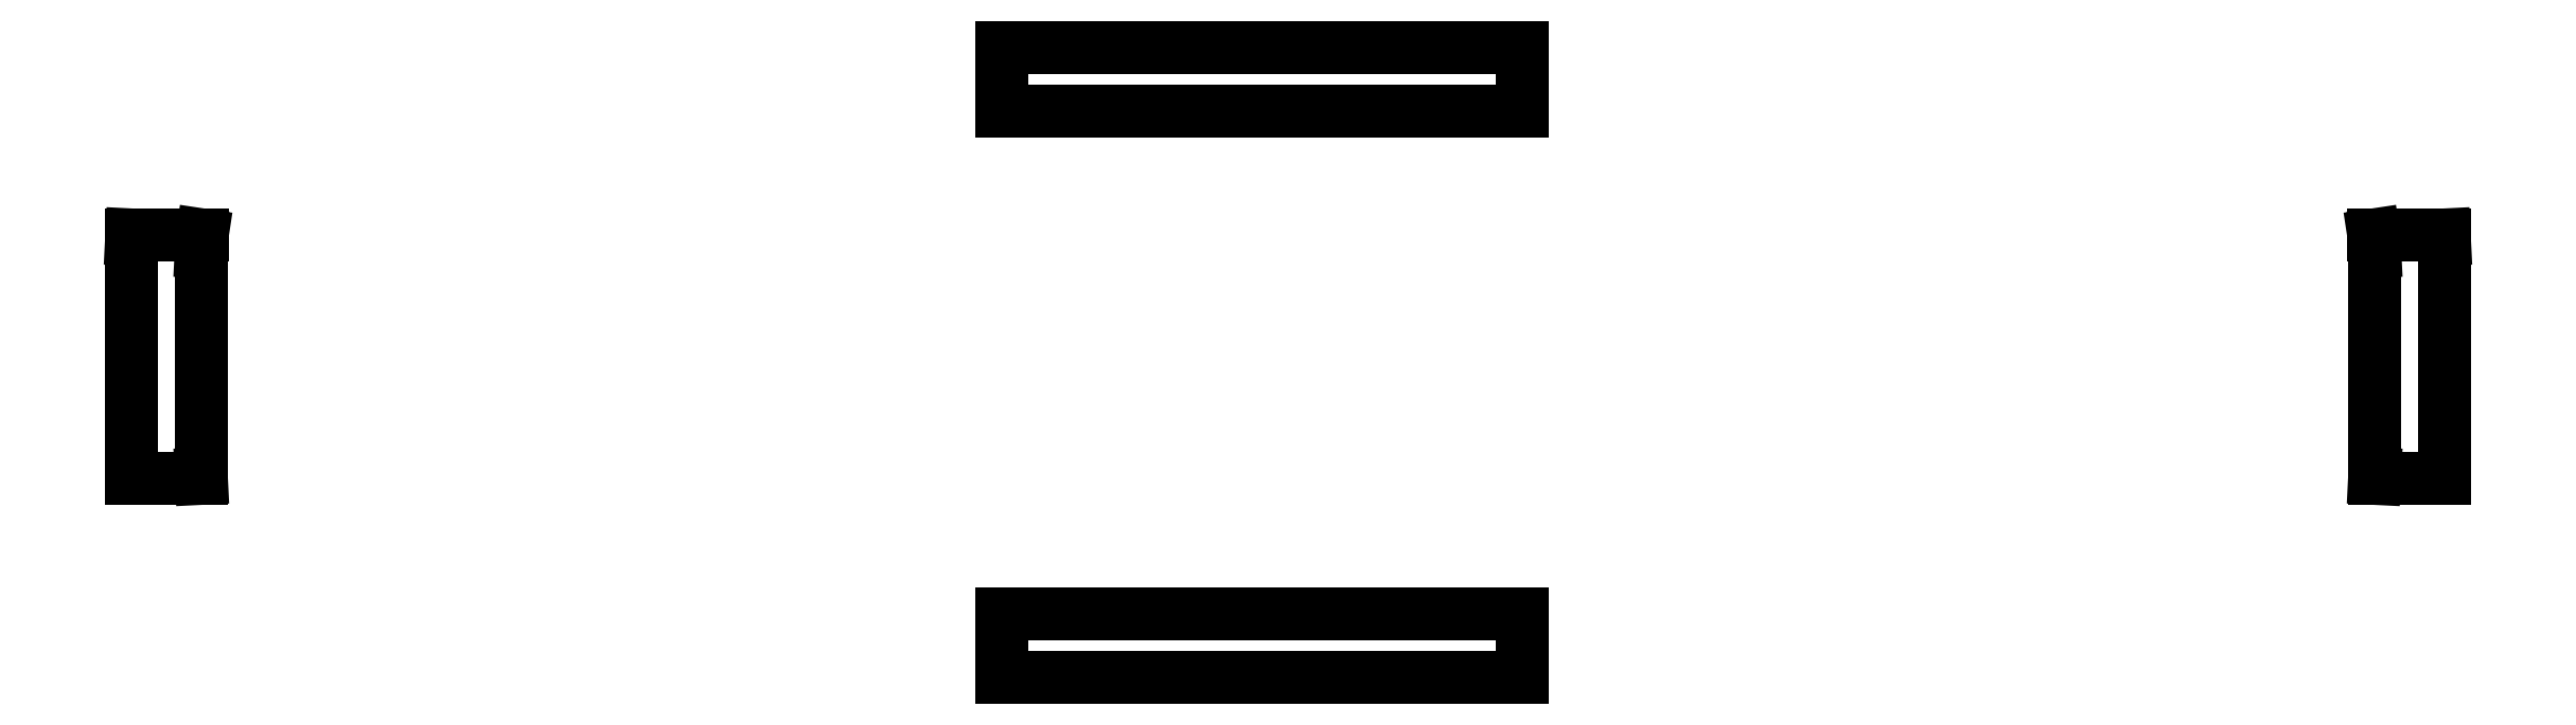
<metadata>
{"format":"dxf","ext":"dxf","renderer":"ezdxf+matplotlib","layout":"modelspace","background":"white","min_lineweight":24,"dpi":150}
</metadata>
<code>
0
SECTION
2
ENTITIES
0
LINE
8
Layer_1
10
86.46
20
168.9
30
0
11
86.46
21
164.8
31
0
0
LINE
8
Layer_1
10
86.46
20
164.8
30
0
11
89.7
21
164.8
31
0
0
LINE
8
Layer_1
10
89.7
20
164.8
30
0
11
97.35
21
164.8
31
0
0
LINE
8
Layer_1
10
97.35
20
164.8
30
0
11
105
21
164.8
31
0
0
LINE
8
Layer_1
10
105
20
164.8
30
0
11
112.6
21
164.8
31
0
0
LINE
8
Layer_1
10
112.6
20
164.8
30
0
11
120.1
21
164.8
31
0
0
LINE
8
Layer_1
10
120.1
20
164.8
30
0
11
120.1
21
168.9
31
0
0
LINE
8
Layer_1
10
120.1
20
168.9
30
0
11
112.8
21
168.9
31
0
0
LINE
8
Layer_1
10
112.8
20
168.9
30
0
11
105
21
168.9
31
0
0
LINE
8
Layer_1
10
105
20
168.9
30
0
11
97.21
21
168.9
31
0
0
LINE
8
Layer_1
10
97.21
20
168.9
30
0
11
89.42
21
168.9
31
0
0
LINE
8
Layer_1
10
89.42
20
168.9
30
0
11
86.46
21
168.9
31
0
0
LINE
8
Layer_1
10
86.46
20
168.9
30
0
11
86.46
21
168.9
31
0
0
LINE
8
Layer_1
10
30.24
20
156.8
30
0
11
30.22
21
156.5
31
0
0
LINE
8
Layer_1
10
30.22
20
156.5
30
0
11
30.22
21
155.5
31
0
0
LINE
8
Layer_1
10
30.22
20
155.5
30
0
11
30.22
21
154.5
31
0
0
LINE
8
Layer_1
10
30.22
20
154.5
30
0
11
30.22
21
153.5
31
0
0
LINE
8
Layer_1
10
30.22
20
153.5
30
0
11
30.22
21
152.5
31
0
0
LINE
8
Layer_1
10
30.22
20
152.5
30
0
11
30.22
21
151.5
31
0
0
LINE
8
Layer_1
10
30.22
20
151.5
30
0
11
30.22
21
150.5
31
0
0
LINE
8
Layer_1
10
30.22
20
150.5
30
0
11
30.22
21
149.5
31
0
0
LINE
8
Layer_1
10
30.22
20
149.5
30
0
11
30.22
21
148.5
31
0
0
LINE
8
Layer_1
10
30.22
20
148.5
30
0
11
30.22
21
147.5
31
0
0
LINE
8
Layer_1
10
30.22
20
147.5
30
0
11
30.22
21
146.5
31
0
0
LINE
8
Layer_1
10
30.22
20
146.5
30
0
11
30.22
21
145.5
31
0
0
LINE
8
Layer_1
10
30.22
20
145.5
30
0
11
30.22
21
144.5
31
0
0
LINE
8
Layer_1
10
30.22
20
144.5
30
0
11
30.22
21
143.5
31
0
0
LINE
8
Layer_1
10
30.22
20
143.5
30
0
11
30.22
21
142.5
31
0
0
LINE
8
Layer_1
10
30.22
20
142.5
30
0
11
30.22
21
141.5
31
0
0
LINE
8
Layer_1
10
30.22
20
141.5
30
0
11
30.22
21
141
31
0
0
LINE
8
Layer_1
10
30.22
20
141
30
0
11
34.74
21
141
31
0
0
LINE
8
Layer_1
10
34.74
20
141
30
0
11
34.73
21
141.3
31
0
0
LINE
8
Layer_1
10
34.73
20
141.3
30
0
11
34.73
21
142.2
31
0
0
LINE
8
Layer_1
10
34.73
20
142.2
30
0
11
34.73
21
143.1
31
0
0
LINE
8
Layer_1
10
34.73
20
143.1
30
0
11
34.73
21
144
31
0
0
LINE
8
Layer_1
10
34.73
20
144
30
0
11
34.73
21
144.9
31
0
0
LINE
8
Layer_1
10
34.73
20
144.9
30
0
11
34.73
21
145.8
31
0
0
LINE
8
Layer_1
10
34.73
20
145.8
30
0
11
34.73
21
146.7
31
0
0
LINE
8
Layer_1
10
34.73
20
146.7
30
0
11
34.73
21
147.6
31
0
0
LINE
8
Layer_1
10
34.73
20
147.6
30
0
11
34.73
21
148.5
31
0
0
LINE
8
Layer_1
10
34.73
20
148.5
30
0
11
34.73
21
149.4
31
0
0
LINE
8
Layer_1
10
34.73
20
149.4
30
0
11
34.73
21
150.3
31
0
0
LINE
8
Layer_1
10
34.73
20
150.3
30
0
11
34.73
21
151.2
31
0
0
LINE
8
Layer_1
10
34.73
20
151.2
30
0
11
34.73
21
152.1
31
0
0
LINE
8
Layer_1
10
34.73
20
152.1
30
0
11
34.73
21
153
31
0
0
LINE
8
Layer_1
10
34.73
20
153
30
0
11
34.73
21
153.9
31
0
0
LINE
8
Layer_1
10
34.73
20
153.9
30
0
11
34.73
21
154.8
31
0
0
LINE
8
Layer_1
10
34.73
20
154.8
30
0
11
34.73
21
155.7
31
0
0
LINE
8
Layer_1
10
34.73
20
155.7
30
0
11
34.77
21
156.6
31
0
0
LINE
8
Layer_1
10
34.77
20
156.6
30
0
11
34.79
21
156.8
31
0
0
LINE
8
Layer_1
10
34.79
20
156.8
30
0
11
30.24
21
156.8
31
0
0
LINE
8
Layer_1
10
30.24
20
156.8
30
0
11
30.24
21
156.8
31
0
0
LINE
8
Layer_1
10
175.2
20
156.8
30
0
11
175.2
21
156.6
31
0
0
LINE
8
Layer_1
10
175.2
20
156.6
30
0
11
175.3
21
155.7
31
0
0
LINE
8
Layer_1
10
175.3
20
155.7
30
0
11
175.3
21
154.8
31
0
0
LINE
8
Layer_1
10
175.3
20
154.8
30
0
11
175.3
21
153.9
31
0
0
LINE
8
Layer_1
10
175.3
20
153.9
30
0
11
175.3
21
153
31
0
0
LINE
8
Layer_1
10
175.3
20
153
30
0
11
175.3
21
152.1
31
0
0
LINE
8
Layer_1
10
175.3
20
152.1
30
0
11
175.3
21
151.2
31
0
0
LINE
8
Layer_1
10
175.3
20
151.2
30
0
11
175.3
21
150.3
31
0
0
LINE
8
Layer_1
10
175.3
20
150.3
30
0
11
175.3
21
149.4
31
0
0
LINE
8
Layer_1
10
175.3
20
149.4
30
0
11
175.3
21
148.5
31
0
0
LINE
8
Layer_1
10
175.3
20
148.5
30
0
11
175.3
21
147.6
31
0
0
LINE
8
Layer_1
10
175.3
20
147.6
30
0
11
175.3
21
146.7
31
0
0
LINE
8
Layer_1
10
175.3
20
146.7
30
0
11
175.3
21
145.8
31
0
0
LINE
8
Layer_1
10
175.3
20
145.8
30
0
11
175.3
21
144.9
31
0
0
LINE
8
Layer_1
10
175.3
20
144.9
30
0
11
175.3
21
144
31
0
0
LINE
8
Layer_1
10
175.3
20
144
30
0
11
175.3
21
143.1
31
0
0
LINE
8
Layer_1
10
175.3
20
143.1
30
0
11
175.3
21
142.2
31
0
0
LINE
8
Layer_1
10
175.3
20
142.2
30
0
11
175.3
21
141.3
31
0
0
LINE
8
Layer_1
10
175.3
20
141.3
30
0
11
175.3
21
141
31
0
0
LINE
8
Layer_1
10
175.3
20
141
30
0
11
179.8
21
141
31
0
0
LINE
8
Layer_1
10
179.8
20
141
30
0
11
179.8
21
141.5
31
0
0
LINE
8
Layer_1
10
179.8
20
141.5
30
0
11
179.8
21
142.5
31
0
0
LINE
8
Layer_1
10
179.8
20
142.5
30
0
11
179.8
21
143.5
31
0
0
LINE
8
Layer_1
10
179.8
20
143.5
30
0
11
179.8
21
144.5
31
0
0
LINE
8
Layer_1
10
179.8
20
144.5
30
0
11
179.8
21
145.5
31
0
0
LINE
8
Layer_1
10
179.8
20
145.5
30
0
11
179.8
21
146.5
31
0
0
LINE
8
Layer_1
10
179.8
20
146.5
30
0
11
179.8
21
147.5
31
0
0
LINE
8
Layer_1
10
179.8
20
147.5
30
0
11
179.8
21
148.5
31
0
0
LINE
8
Layer_1
10
179.8
20
148.5
30
0
11
179.8
21
149.5
31
0
0
LINE
8
Layer_1
10
179.8
20
149.5
30
0
11
179.8
21
150.5
31
0
0
LINE
8
Layer_1
10
179.8
20
150.5
30
0
11
179.8
21
151.5
31
0
0
LINE
8
Layer_1
10
179.8
20
151.5
30
0
11
179.8
21
152.5
31
0
0
LINE
8
Layer_1
10
179.8
20
152.5
30
0
11
179.8
21
153.5
31
0
0
LINE
8
Layer_1
10
179.8
20
153.5
30
0
11
179.8
21
154.5
31
0
0
LINE
8
Layer_1
10
179.8
20
154.5
30
0
11
179.8
21
155.5
31
0
0
LINE
8
Layer_1
10
179.8
20
155.5
30
0
11
179.8
21
156.5
31
0
0
LINE
8
Layer_1
10
179.8
20
156.5
30
0
11
179.8
21
156.8
31
0
0
LINE
8
Layer_1
10
179.8
20
156.8
30
0
11
175.2
21
156.8
31
0
0
LINE
8
Layer_1
10
175.2
20
156.8
30
0
11
175.2
21
156.8
31
0
0
LINE
8
Layer_1
10
86.46
20
132.2
30
0
11
86.46
21
128.1
31
0
0
LINE
8
Layer_1
10
86.46
20
128.1
30
0
11
89.42
21
128.1
31
0
0
LINE
8
Layer_1
10
89.42
20
128.1
30
0
11
97.21
21
128.1
31
0
0
LINE
8
Layer_1
10
97.21
20
128.1
30
0
11
105
21
128.1
31
0
0
LINE
8
Layer_1
10
105
20
128.1
30
0
11
112.8
21
128.1
31
0
0
LINE
8
Layer_1
10
112.8
20
128.1
30
0
11
120.1
21
128.1
31
0
0
LINE
8
Layer_1
10
120.1
20
128.1
30
0
11
120.1
21
132.2
31
0
0
LINE
8
Layer_1
10
120.1
20
132.2
30
0
11
112.6
21
132.2
31
0
0
LINE
8
Layer_1
10
112.6
20
132.2
30
0
11
105
21
132.2
31
0
0
LINE
8
Layer_1
10
105
20
132.2
30
0
11
97.35
21
132.2
31
0
0
LINE
8
Layer_1
10
97.35
20
132.2
30
0
11
89.7
21
132.2
31
0
0
LINE
8
Layer_1
10
89.7
20
132.2
30
0
11
86.46
21
132.2
31
0
0
LINE
8
Layer_1
10
86.46
20
132.2
30
0
11
86.46
21
132.2
31
0
0
ENDSEC
0
EOF

</code>
